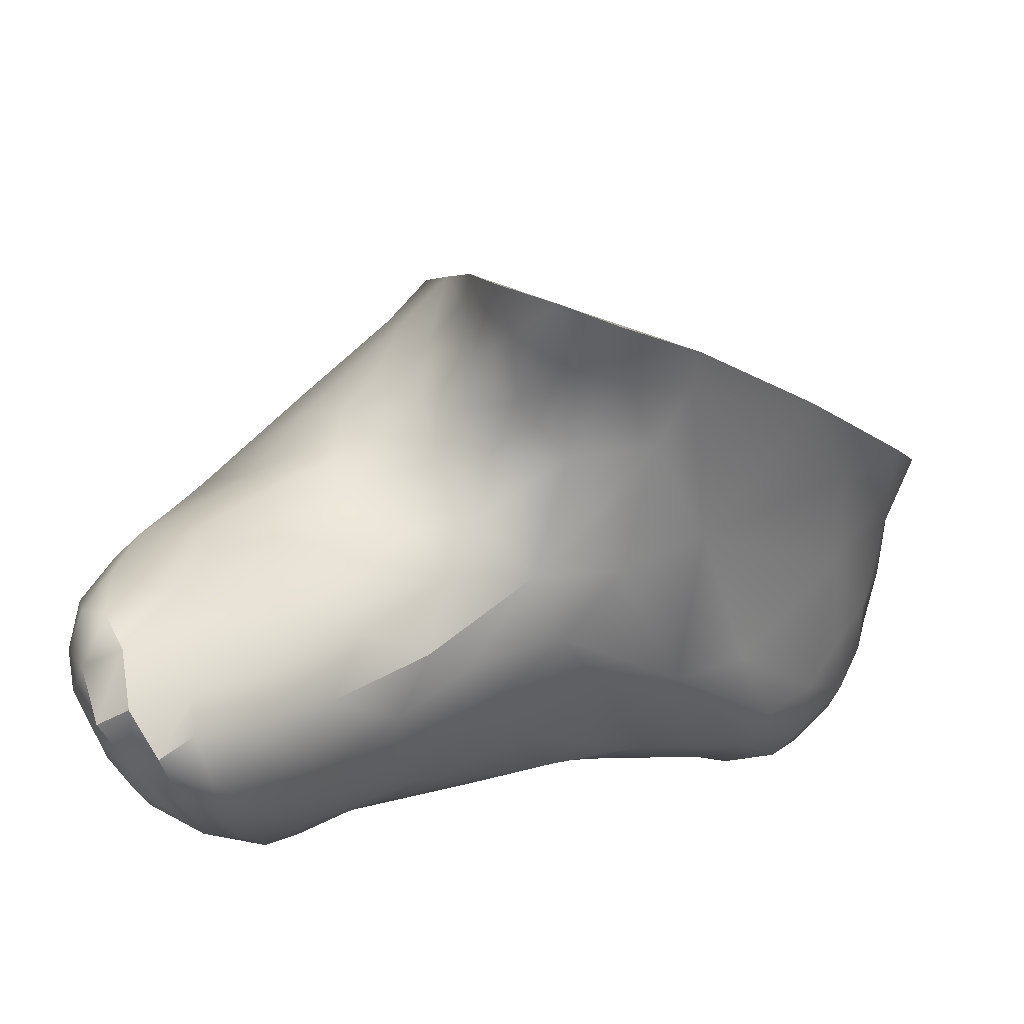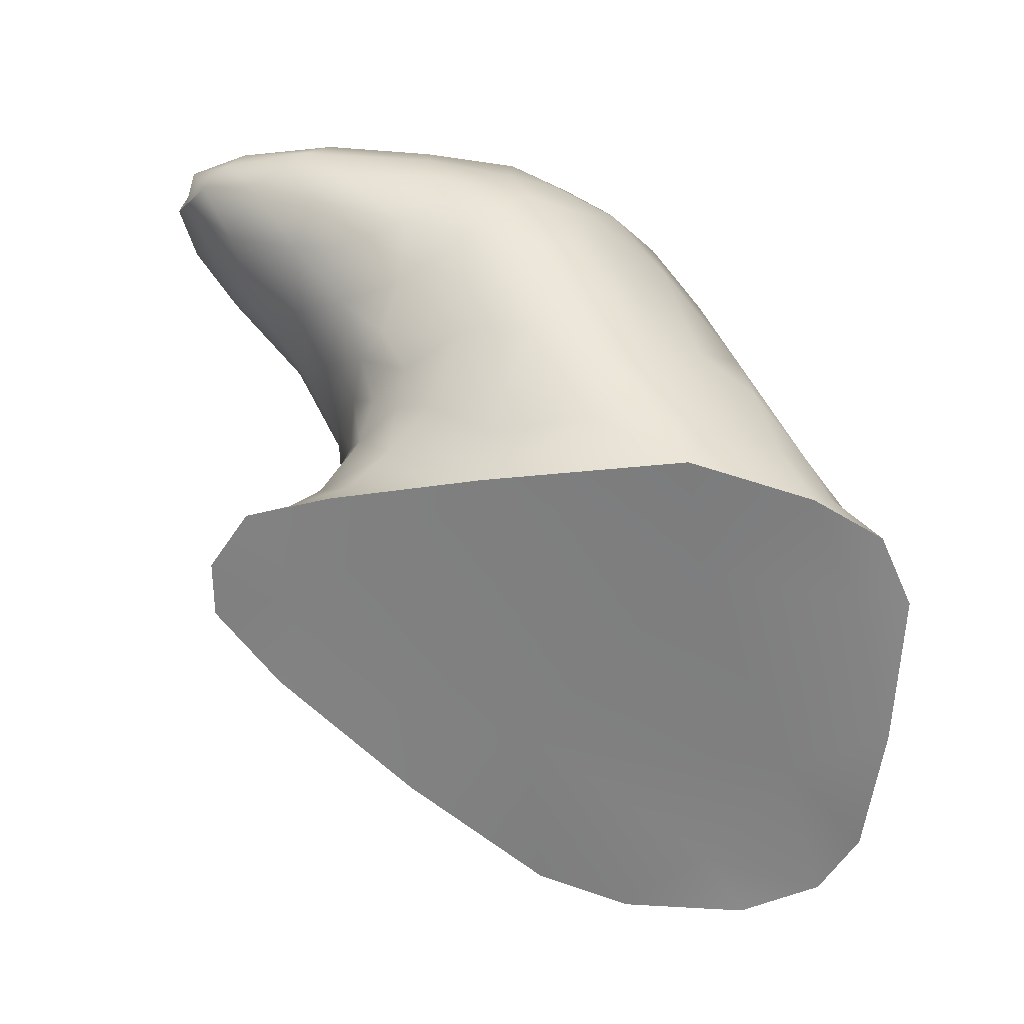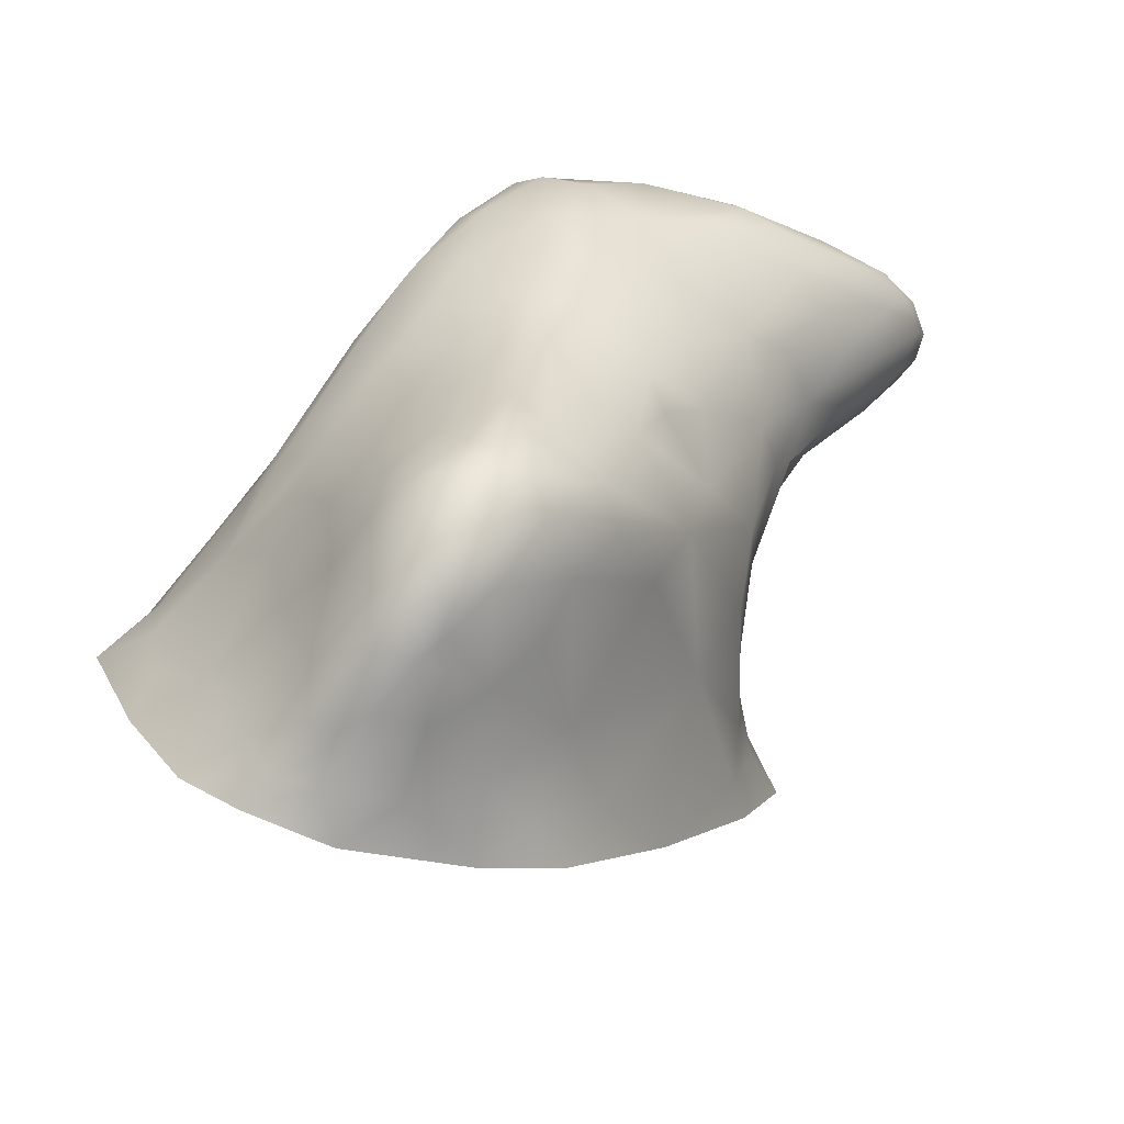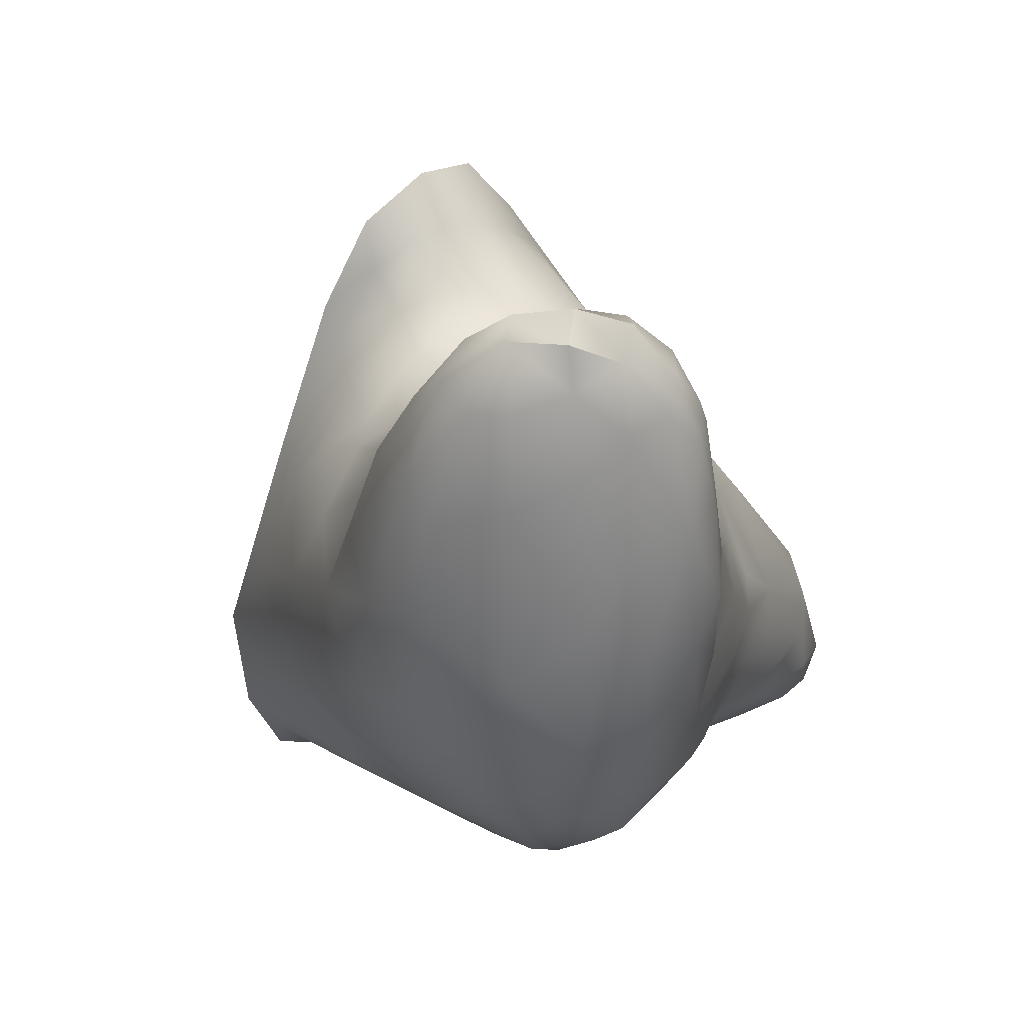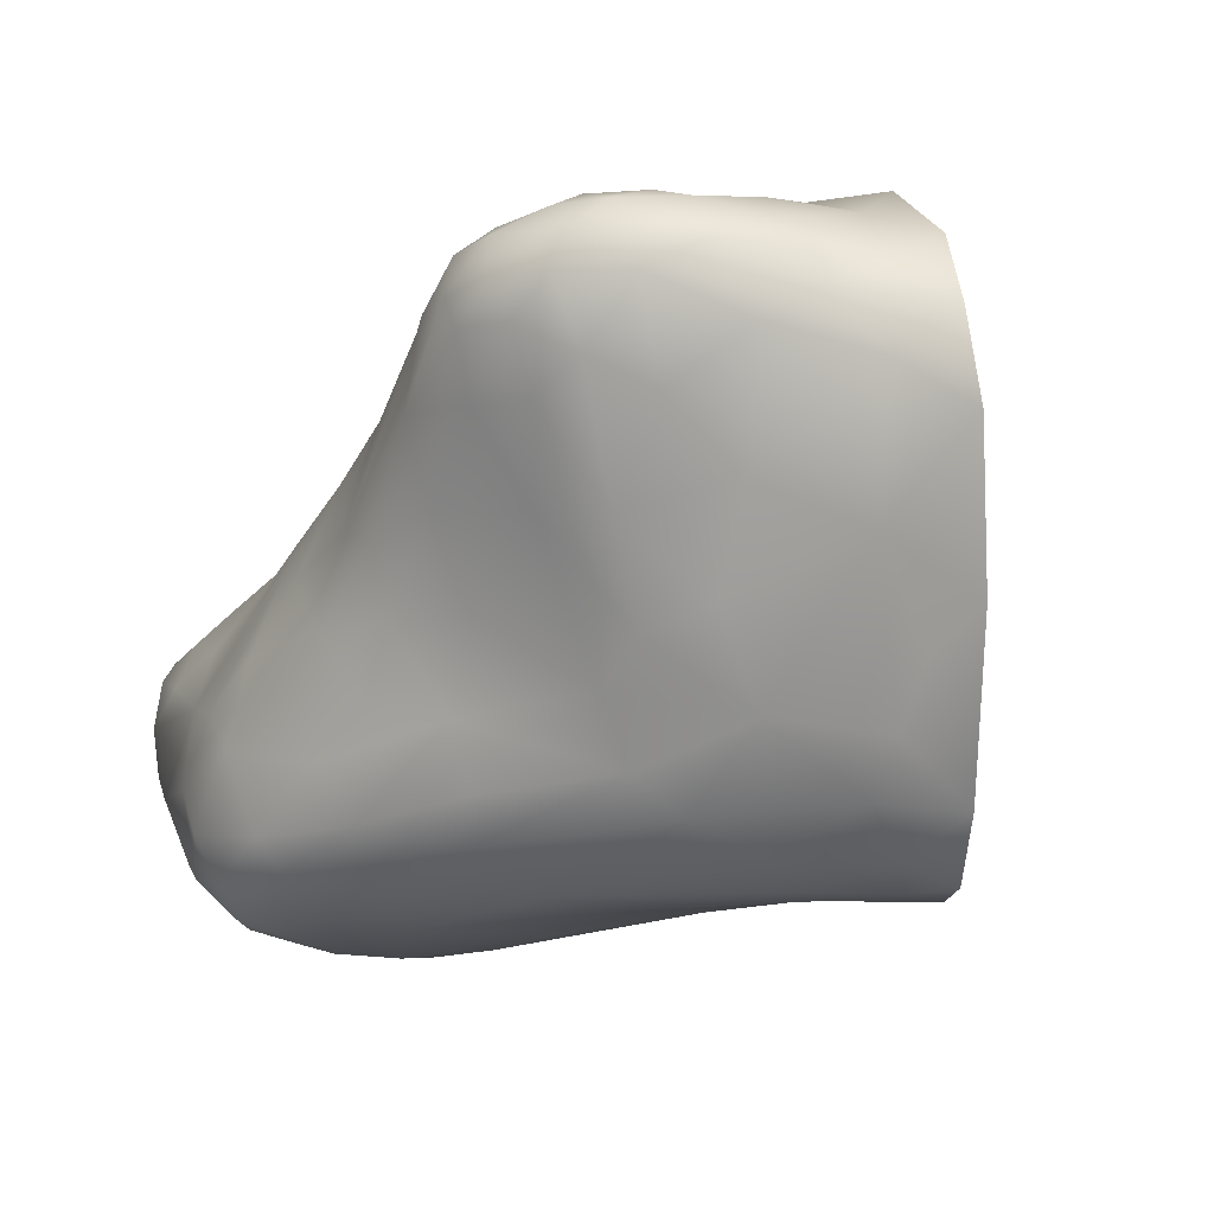
<metadata>
{"format":"obj","ext":"obj","renderer":"f3d","projection":"perspective","resolution":1024,"background":"white","views":[{"elev":79.2,"azim":-108.8,"up":"+Z"},{"elev":-10.5,"azim":86.4,"up":"+Y"},{"elev":-37.4,"azim":-124.0,"up":"+Y"},{"elev":27.3,"azim":-168.8,"up":"+Z"},{"elev":-73.7,"azim":-38.6,"up":"+Z"}]}
</metadata>
<code>
v -13.76 -45.96 1081
v -12.55 -45.03 1079
v -13.65 -46.47 1079
v -15.92 -49.05 1079
v -16.47 -48.42 1084
v -17.37 -50.48 1080
v -18.38 -51.3 1082
v -18.38 -50.8 1083
v -18.79 -50.59 1082
v -19.21 -50.54 1081
v -18.74 -50.96 1080
v -17.9 -51.41 1080
v -18.36 -50.86 1079
v -17.45 -51.01 1078
v -16.61 -50.25 1078
v -17.74 -50.02 1078
v -16.54 -48.36 1078
v -15.14 -48.57 1078
v -15.16 -47.57 1078
v -13.6 -46.53 1078
v -14.81 -46.64 1078
v -14.43 -45.71 1078
v -13.58 -45.33 1078
v -14.81 -44.26 1079
v -14.1 -44.08 1079
v -16.31 -41.83 1080
v -15.09 -42.71 1080
v -15.33 -41.92 1081
v -17.16 -39.92 1081
v -15.52 -40.8 1082
v -16.73 -39.01 1083
v -15.75 -39.79 1083
v -16.14 -38.88 1084
v -16.93 -38.23 1084
v -17.41 -38.32 1083
v -17.89 -37.71 1084
v -18.55 -37.95 1083
v -18.69 -37.55 1085
v -19.68 -37.86 1084
v -19.86 -37.58 1086
v -18.74 -37.34 1088
v -19.67 -37.49 1088
v -20.38 -37.75 1087
v -20.6 -37.99 1085
v -20.54 -38.51 1083
v -21.12 -38.67 1085
v -21.03 -39.97 1083
v -20.54 -39.2 1082
v -19.64 -38.27 1082
v -18.87 -38.3 1082
v -18 -38.63 1082
v -18.77 -39.03 1081
v -19.49 -38.71 1082
v -20.1 -39.01 1082
v -20.51 -40.26 1082
v -19.58 -39.8 1081
v -19.06 -39.68 1081
v -17.89 -40.39 1080
v -17.58 -41.75 1080
v -18.82 -41.02 1080
v -19.62 -41.2 1080
v -18.76 -43 1080
v -18.02 -42.43 1079
v -16.76 -44.01 1079
v -15.84 -43.98 1079
v -16.09 -45.68 1079
v -17.37 -46.45 1079
v -17.83 -45.49 1079
v -17.7 -44.58 1079
v -19.45 -44.2 1080
v -19.67 -45.84 1079
v -19.02 -46.51 1079
v -18.07 -47.84 1079
v -19.13 -49.39 1079
v -18.73 -50.18 1079
v -20.21 -49.71 1079
v -19.14 -50.4 1079
v -19.7 -50.32 1079
v -20.54 -49.94 1079
v -21.32 -49.33 1079
v -21.51 -48.73 1079
v -20.59 -48.97 1079
v -21.39 -48.31 1079
v -20.5 -47.78 1079
v -21.36 -47.52 1079
v -20.6 -46.98 1079
v -21.08 -46.37 1079
v -20.63 -44.94 1080
v -21.54 -45.6 1080
v -20.77 -43.92 1081
v -20.08 -43.33 1080
v -19.69 -42.4 1080
v -20.62 -42.49 1081
v -20.99 -41.41 1082
v -21.13 -42.59 1082
v -21.13 -43.71 1081
v -21.65 -45.37 1081
v -21.98 -46.36 1081
v -22.12 -46.69 1080
v -22.1 -47.15 1080
v -21.77 -46.98 1079
v -21.86 -47.72 1079
v -22.12 -48.05 1080
v -21.77 -48.78 1080
v -21.53 -49.07 1080
v -20.95 -49.67 1080
v -20.35 -49.83 1081
v -19.81 -50.39 1080
v -17.96 -50.64 1079
v -19.68 -49.35 1082
v -18.61 -49.69 1084
v -17.61 -49.29 1086
v -16.75 -47.54 1088
v -15.55 -46.17 1088
v -13.52 -44.58 1085
v -12.54 -44.44 1081
v -13.41 -43.62 1081
v -13.22 -43.62 1082
v -14.12 -42.34 1082
v -14.15 -42.09 1083
v -14.84 -41.11 1082
v -15.35 -40.07 1083
v -15.84 -39.22 1084
v -16.53 -38.41 1085
v -17.14 -37.89 1085
v -17.81 -37.54 1085
v -17.81 -37.44 1087
v -18.15 -37.52 1089
v -18.75 -37.42 1089
v -19.55 -37.59 1089
v -20.27 -37.78 1089
v -21.05 -38.37 1087
v -20.73 -38.13 1089
v -21.11 -38.48 1088
v -21.29 -38.88 1087
v -21.39 -39.08 1086
v -21.28 -39.54 1084
v -21.19 -40.34 1084
v -21.13 -41.06 1084
v -21.25 -42.33 1083
v -20.92 -40.33 1082
v -21.39 -43.71 1083
v -21.31 -43.89 1082
v -21.58 -44.94 1082
v -21.58 -45.25 1082
v -22.01 -46.94 1081
v -22.27 -47.52 1080
v -22.05 -48.04 1080
v -21.46 -48.37 1081
v -20.87 -49.11 1081
v -20.81 -47.2 1083
v -21.71 -47.47 1082
v -20.84 -46 1084
v -20.68 -44.79 1084
v -19.9 -44.35 1086
v -20.52 -42.76 1086
v -19.93 -42.88 1086
v -18.95 -44.21 1087
v -19.61 -42.33 1087
v -18.64 -42.95 1087
v -17.84 -43.74 1087
v -17.52 -45.21 1087
v -18.33 -45.5 1087
v -19.21 -45.53 1086
v -19 -47 1085
v -18.16 -48.43 1085
v -17.16 -47.29 1087
v -16.29 -46.41 1089
v -15.69 -45.67 1089
v -14.94 -44.95 1088
v -14.29 -44.76 1087
v -15.13 -44.75 1088
v -15.69 -44.97 1088
v -15.6 -44.37 1087
v -16.55 -44.77 1088
v -16.14 -45.28 1088
v -16.53 -45.67 1088
v -16.89 -46.33 1088
v -17.73 -46.55 1087
v -17.05 -44.16 1087
v -16.84 -43.37 1087
v -17.77 -42.73 1087
v -18.26 -41.7 1088
v -19.11 -41.47 1088
v -19.96 -40.78 1088
v -20.37 -41.59 1087
v -20.86 -41.27 1086
v -21.13 -41.6 1085
v -21.01 -43.58 1084
v -21.27 -42.48 1084
v -21.31 -39.73 1086
v -21.13 -40.32 1087
v -20.87 -40.24 1088
v -20.55 -40.11 1088
v -20.12 -39.55 1089
v -19.4 -40.07 1089
v -18.61 -40.4 1089
v -17.44 -40.7 1088
v -17.21 -41.71 1087
v -16.76 -42.52 1087
v -15.82 -43.46 1087
v -16.22 -43.95 1087
v -14.87 -43.85 1086
v -14.61 -44.51 1087
v -13.97 -43.68 1084
v -13.42 -43.53 1083
v -14.41 -41.81 1084
v -15.55 -39.81 1085
v -15.97 -39.46 1086
v -16.72 -38.37 1087
v -17.31 -37.75 1088
v -17.75 -37.89 1089
v -18.63 -37.74 1090
v -19.46 -37.71 1090
v -20.15 -37.96 1090
v -20.78 -38.43 1089
v -21.04 -38.8 1089
v -20.64 -38.91 1089
v -21.07 -39.34 1088
v -20.03 -38.92 1090
v -19.5 -39.05 1090
v -18.76 -39.16 1090
v -17.9 -39.21 1089
v -17.32 -39.82 1088
v -16.87 -39.7 1088
v -16.46 -40.81 1087
v -16.25 -41.9 1087
v -15.92 -42.71 1086
v -15.38 -42.95 1086
v -15.42 -42.28 1086
v -15.87 -41.46 1086
v -15.91 -40.55 1086
v -15 -41.71 1085
v -14.77 -43.07 1085
v -16.32 -39.79 1087
v -16.61 -38.87 1088
v -17.26 -38.39 1089
v -17.98 -38.24 1090
v -18.59 -38.35 1090
v -19.45 -38.21 1090
v -20.2 -38.37 1090
v -21.27 -44.28 1083
v -13.66 -43.98 1080
v -13.12 -44.89 1079
v -12.92 -45.58 1078
v -19.52 -48.04 1079
v -12.55 -45.03 1079
v -18.38 -51.3 1082
v -18.38 -50.8 1083
v -17.9 -51.41 1080
v -17.45 -51.01 1078
v -16.61 -50.25 1078
v -15.14 -48.57 1078
v -13.6 -46.53 1078
v -17.61 -49.29 1086
v -16.75 -47.54 1088
v -13.52 -44.58 1085
v -12.54 -44.44 1081
v -19.61 -42.33 1087
v -16.29 -46.41 1089
v -15.69 -45.67 1089
v -14.94 -44.95 1088
v -14.29 -44.76 1087
v -19.46 -37.71 1090
v -19.46 -37.71 1090
v -18.59 -38.35 1090
v -19.45 -38.21 1090
v -19.45 -38.21 1090
v -20.2 -38.37 1090
v -20.2 -38.37 1090
v -12.92 -45.58 1078
g grp1
f 3 2 1
f 1 4 3
f 4 1 5
f 5 6 4
f 7 6 5
f 7 5 8
f 248 249 9
f 248 9 10
f 248 10 11
f 12 248 11
f 12 11 13
f 12 13 14
f 251 6 250
f 251 4 6
f 15 4 251
f 252 14 16
f 252 16 17
f 18 252 17
f 18 17 19
f 19 20 18
f 20 19 21
f 20 21 22
f 23 20 22
f 23 22 24
f 24 25 23
f 25 24 26
f 27 25 26
f 28 27 26
f 28 26 29
f 30 28 29
f 30 29 31
f 32 30 31
f 33 32 31
f 34 33 31
f 34 31 35
f 36 34 35
f 36 35 37
f 38 36 37
f 38 37 39
f 38 39 40
f 41 38 40
f 42 41 40
f 43 42 40
f 44 43 40
f 40 39 44
f 44 39 45
f 45 46 44
f 45 47 46
f 48 47 45
f 45 49 48
f 39 49 45
f 39 37 49
f 37 50 49
f 37 51 50
f 37 35 51
f 35 31 51
f 31 29 51
f 51 29 52
f 51 52 50
f 50 52 53
f 50 53 49
f 49 53 54
f 48 49 54
f 54 55 48
f 56 55 54
f 53 56 54
f 57 56 53
f 53 52 57
f 52 58 57
f 29 58 52
f 29 26 58
f 58 26 59
f 58 59 60
f 57 58 60
f 57 60 56
f 60 61 56
f 60 62 61
f 63 62 60
f 59 63 60
f 59 64 63
f 65 64 59
f 26 65 59
f 26 24 65
f 65 24 22
f 22 66 65
f 22 21 66
f 21 17 66
f 21 19 17
f 66 17 67
f 66 67 68
f 66 68 69
f 64 66 69
f 64 69 62
f 64 62 63
f 69 70 62
f 69 71 70
f 69 68 71
f 68 72 71
f 67 72 68
f 67 73 72
f 67 17 73
f 17 16 73
f 16 74 73
f 74 16 75
f 75 76 74
f 76 75 77
f 76 77 78
f 76 78 79
f 76 79 80
f 76 80 81
f 82 76 81
f 82 81 83
f 84 82 83
f 84 83 85
f 86 84 85
f 86 85 87
f 71 86 87
f 88 71 87
f 88 87 89
f 88 89 90
f 88 90 91
f 70 88 91
f 62 70 91
f 62 91 92
f 62 92 61
f 61 92 93
f 61 93 55
f 56 61 55
f 94 55 93
f 95 94 93
f 96 95 93
f 90 96 93
f 90 93 91
f 92 91 93
f 90 89 96
f 89 97 96
f 98 97 89
f 99 98 89
f 100 99 89
f 101 100 89
f 87 101 89
f 87 85 101
f 85 102 101
f 85 83 102
f 83 81 102
f 81 103 102
f 104 103 81
f 81 80 104
f 80 105 104
f 106 105 80
f 79 106 80
f 79 107 106
f 108 107 79
f 78 108 79
f 78 11 108
f 13 11 78
f 77 13 78
f 75 13 77
f 75 109 13
f 16 109 75
f 16 14 109
f 13 109 14
f 11 10 108
f 10 107 108
f 10 110 107
f 9 110 10
f 9 111 110
f 249 111 9
f 112 111 249
f 5 255 8
f 5 113 255
f 5 114 113
f 5 115 114
f 5 1 115
f 1 116 115
f 116 1 2
f 258 247 117
f 118 258 117
f 118 117 119
f 120 118 119
f 120 119 121
f 122 120 121
f 122 121 32
f 122 32 33
f 123 122 33
f 124 123 33
f 124 33 34
f 125 124 34
f 126 125 34
f 36 126 34
f 126 36 38
f 127 126 38
f 41 127 38
f 128 127 41
f 129 128 41
f 129 41 42
f 130 129 42
f 131 130 42
f 43 131 42
f 131 43 132
f 133 131 132
f 134 133 132
f 135 134 132
f 136 135 132
f 136 132 46
f 137 136 46
f 137 46 47
f 47 138 137
f 47 139 138
f 140 139 47
f 140 47 141
f 94 140 141
f 94 141 55
f 55 141 48
f 141 47 48
f 140 94 95
f 142 140 95
f 143 142 95
f 143 95 96
f 144 143 96
f 97 144 96
f 98 144 97
f 98 145 144
f 146 145 98
f 146 98 99
f 147 146 99
f 147 99 100
f 103 147 100
f 103 100 102
f 102 100 101
f 148 147 103
f 104 148 103
f 105 148 104
f 149 148 105
f 150 149 105
f 150 105 107
f 110 150 107
f 150 110 149
f 149 110 151
f 152 149 151
f 152 151 153
f 146 152 153
f 146 153 145
f 153 154 145
f 154 153 155
f 155 156 154
f 155 157 156
f 157 155 158
f 158 159 157
f 158 160 259
f 158 161 160
f 162 161 158
f 163 162 158
f 158 164 163
f 155 164 158
f 153 164 155
f 153 165 164
f 151 165 153
f 110 165 151
f 111 165 110
f 166 165 111
f 112 166 111
f 112 167 166
f 112 256 167
f 256 168 167
f 113 114 260
f 114 169 260
f 114 170 169
f 170 114 171
f 262 263 172
f 173 262 172
f 173 172 174
f 173 174 175
f 176 173 175
f 177 176 175
f 177 175 162
f 178 177 162
f 162 179 178
f 163 179 162
f 179 163 164
f 165 179 164
f 167 179 165
f 167 165 166
f 167 178 179
f 167 168 178
f 178 168 177
f 261 177 168
f 261 176 177
f 176 261 173
f 262 173 261
f 162 175 180
f 180 161 162
f 161 180 181
f 161 181 182
f 161 182 160
f 160 182 183
f 160 183 184
f 160 184 259
f 259 184 185
f 159 185 186
f 159 186 157
f 186 156 157
f 156 186 187
f 156 187 188
f 189 156 188
f 190 189 188
f 139 190 188
f 138 139 188
f 191 138 188
f 192 191 188
f 187 192 188
f 187 193 192
f 187 186 193
f 186 194 193
f 186 185 194
f 195 194 185
f 196 195 185
f 184 196 185
f 197 196 184
f 183 197 184
f 198 197 183
f 199 198 183
f 182 199 183
f 182 200 199
f 181 200 182
f 181 201 200
f 202 201 181
f 180 202 181
f 175 202 180
f 175 174 202
f 201 202 174
f 203 201 174
f 204 203 174
f 172 204 174
f 172 263 204
f 263 257 204
f 114 115 171
f 204 257 203
f 257 205 203
f 206 205 257
f 257 258 206
f 206 258 118
f 206 118 120
f 207 206 120
f 207 120 122
f 122 208 207
f 123 208 122
f 124 208 123
f 209 208 124
f 210 209 124
f 211 210 124
f 125 211 124
f 211 125 127
f 127 128 211
f 212 211 128
f 213 212 128
f 213 128 129
f 213 129 130
f 214 213 130
f 215 214 130
f 215 130 131
f 215 131 133
f 216 215 133
f 134 216 133
f 216 134 217
f 217 218 216
f 217 219 218
f 135 219 217
f 135 217 134
f 191 219 135
f 191 135 136
f 191 136 137
f 138 191 137
f 191 192 219
f 192 193 219
f 219 193 194
f 219 194 218
f 194 195 218
f 220 218 195
f 195 221 220
f 196 221 195
f 222 221 196
f 197 222 196
f 197 223 222
f 198 223 197
f 198 224 223
f 198 225 224
f 198 226 225
f 199 226 198
f 199 227 226
f 200 227 199
f 200 228 227
f 201 228 200
f 228 201 229
f 228 229 230
f 228 230 227
f 227 230 231
f 227 231 226
f 231 232 226
f 232 231 233
f 233 208 232
f 208 233 207
f 233 205 207
f 234 205 233
f 230 234 233
f 233 231 230
f 229 234 230
f 229 203 234
f 201 203 229
f 203 205 234
f 207 205 206
f 208 209 232
f 235 232 209
f 236 235 209
f 210 236 209
f 237 236 210
f 211 237 210
f 211 212 237
f 238 237 212
f 238 212 213
f 239 238 213
f 239 213 264
f 240 239 264
f 267 265 215
f 241 267 215
f 216 241 215
f 218 269 216
f 218 220 269
f 220 221 270
f 221 268 270
f 221 222 268
f 222 266 268
f 222 223 266
f 223 238 266
f 237 238 223
f 225 237 223
f 224 225 223
f 225 236 237
f 225 235 236
f 226 235 225
f 226 232 235
f 127 125 126
f 190 139 140
f 142 190 140
f 142 189 190
f 142 242 189
f 145 242 142
f 145 142 143
f 144 145 143
f 154 242 145
f 154 189 242
f 156 189 154
f 148 152 146
f 148 146 147
f 148 149 152
f 107 105 106
f 46 132 44
f 43 44 132
f 121 30 32
f 119 30 121
f 119 28 30
f 119 117 28
f 28 117 243
f 28 243 27
f 243 25 27
f 25 243 244
f 25 244 23
f 244 245 23
f 244 247 245
f 243 247 244
f 247 243 117
f 3 271 2
f 3 254 271
f 254 3 253
f 3 4 253
f 15 253 4
f 23 245 20
f 71 88 70
f 72 86 71
f 72 84 86
f 246 84 72
f 73 246 72
f 246 73 74
f 74 82 246
f 74 76 82
f 246 82 84
f 65 66 64
f 250 6 7

</code>
